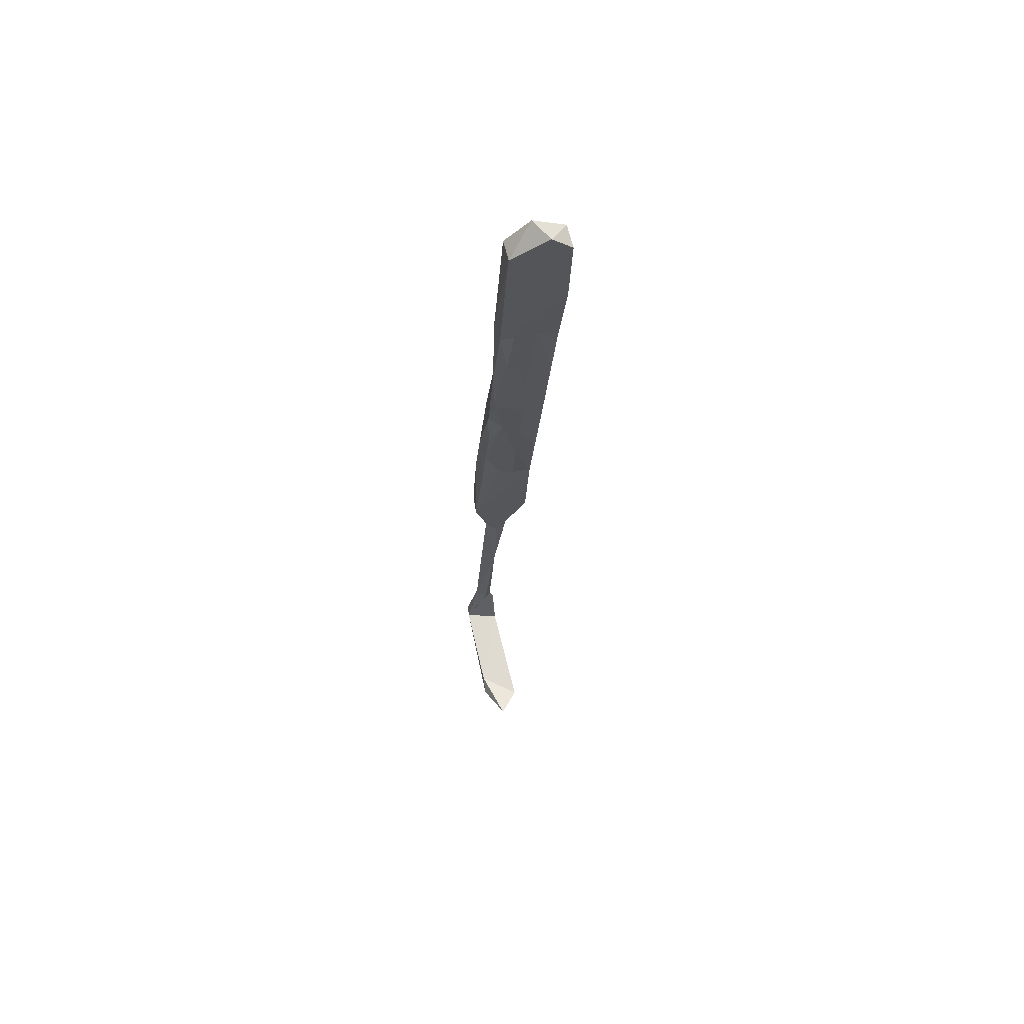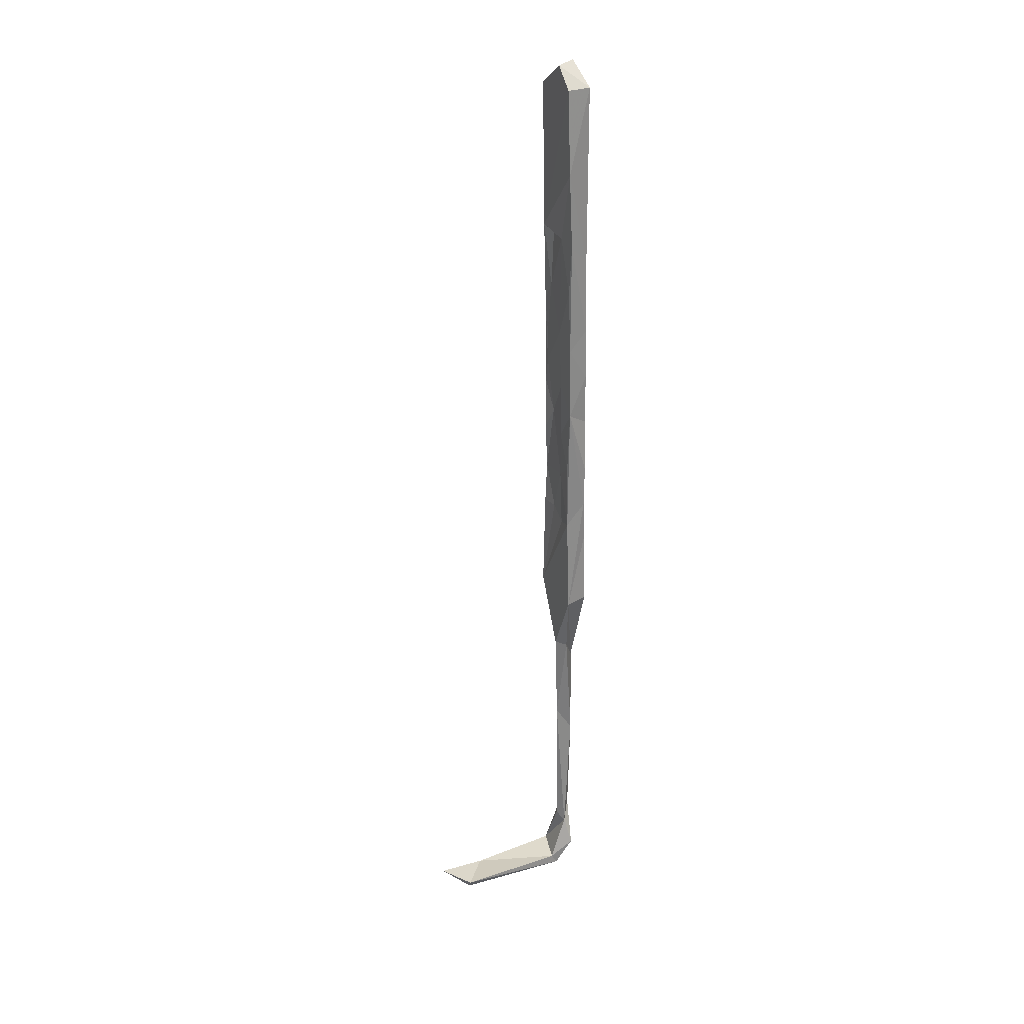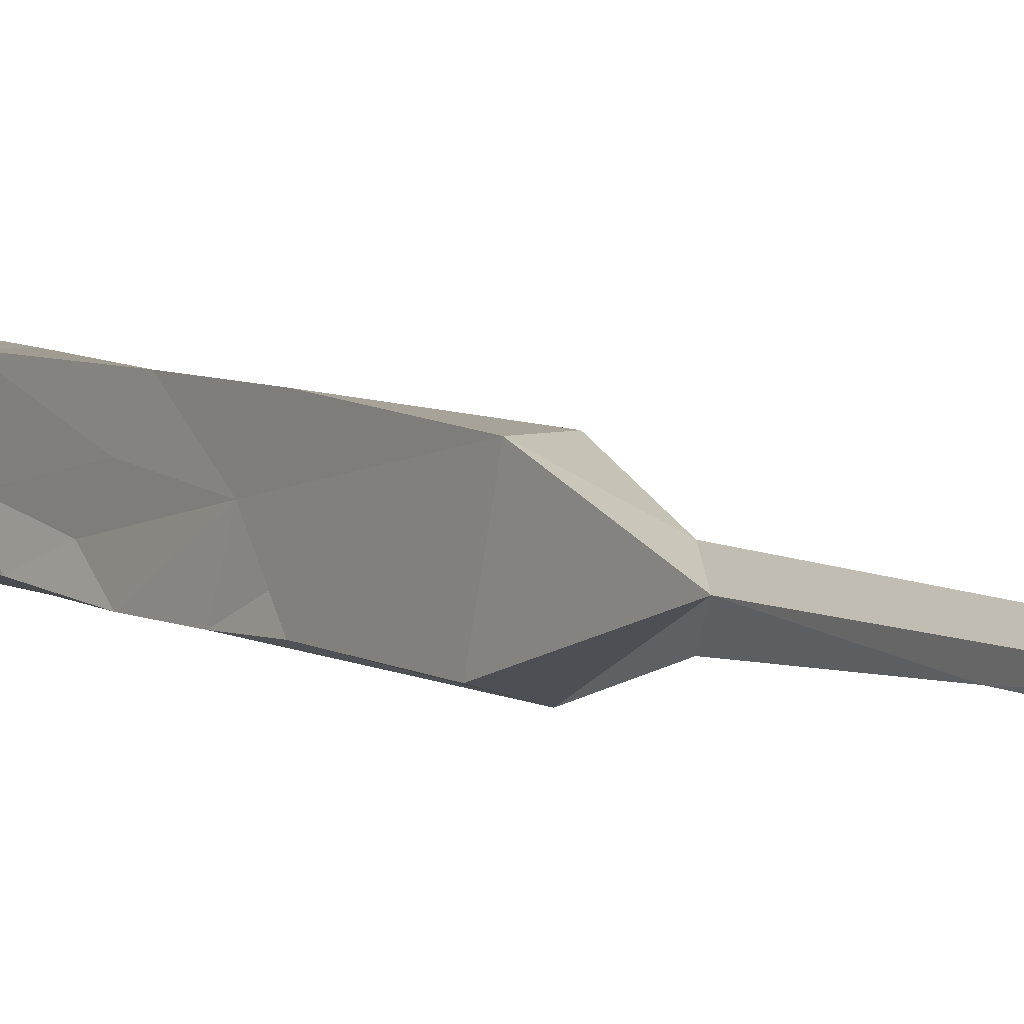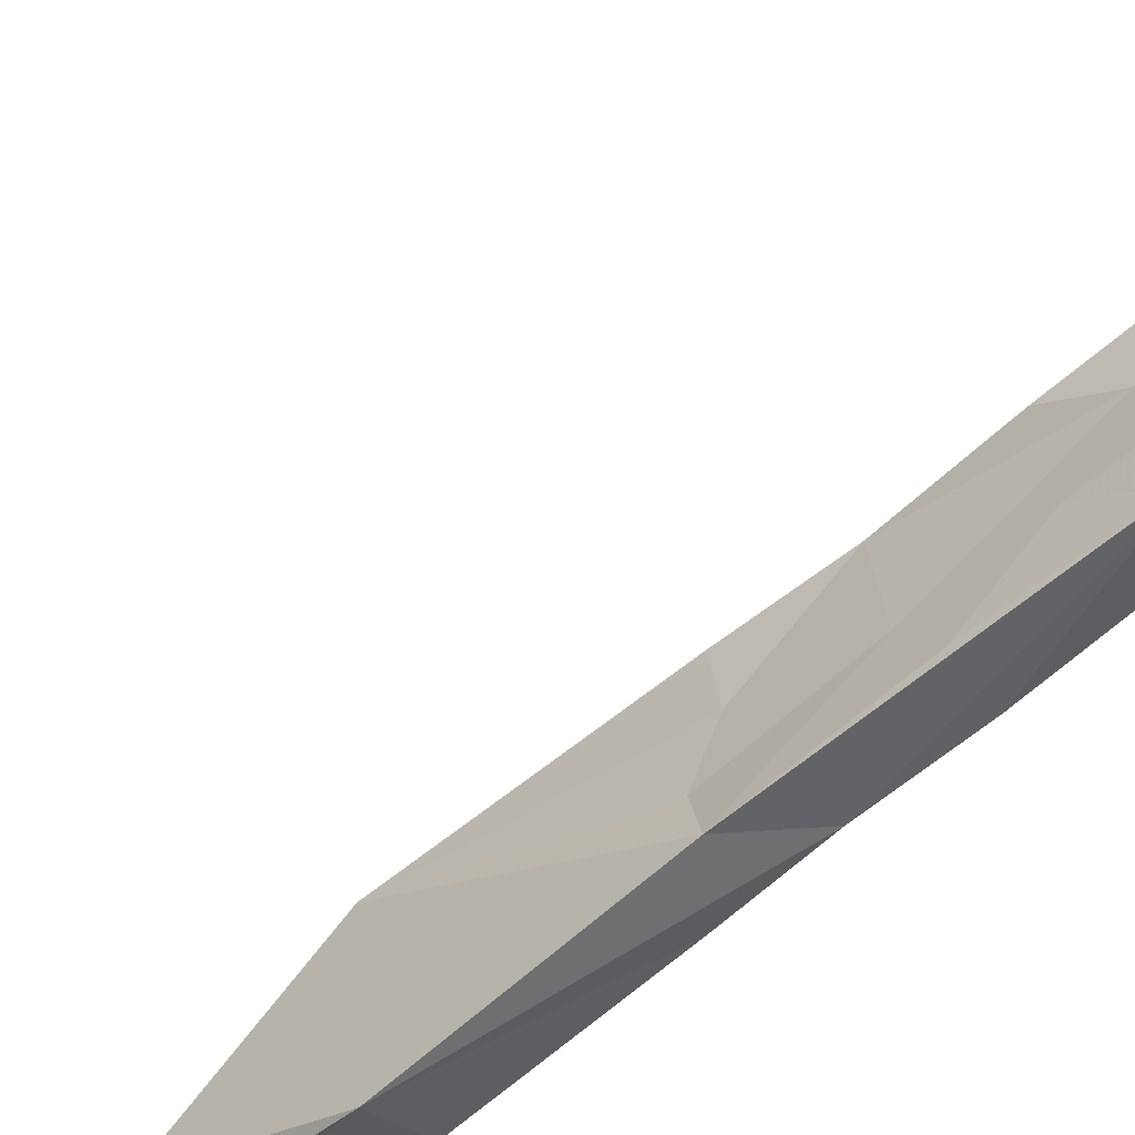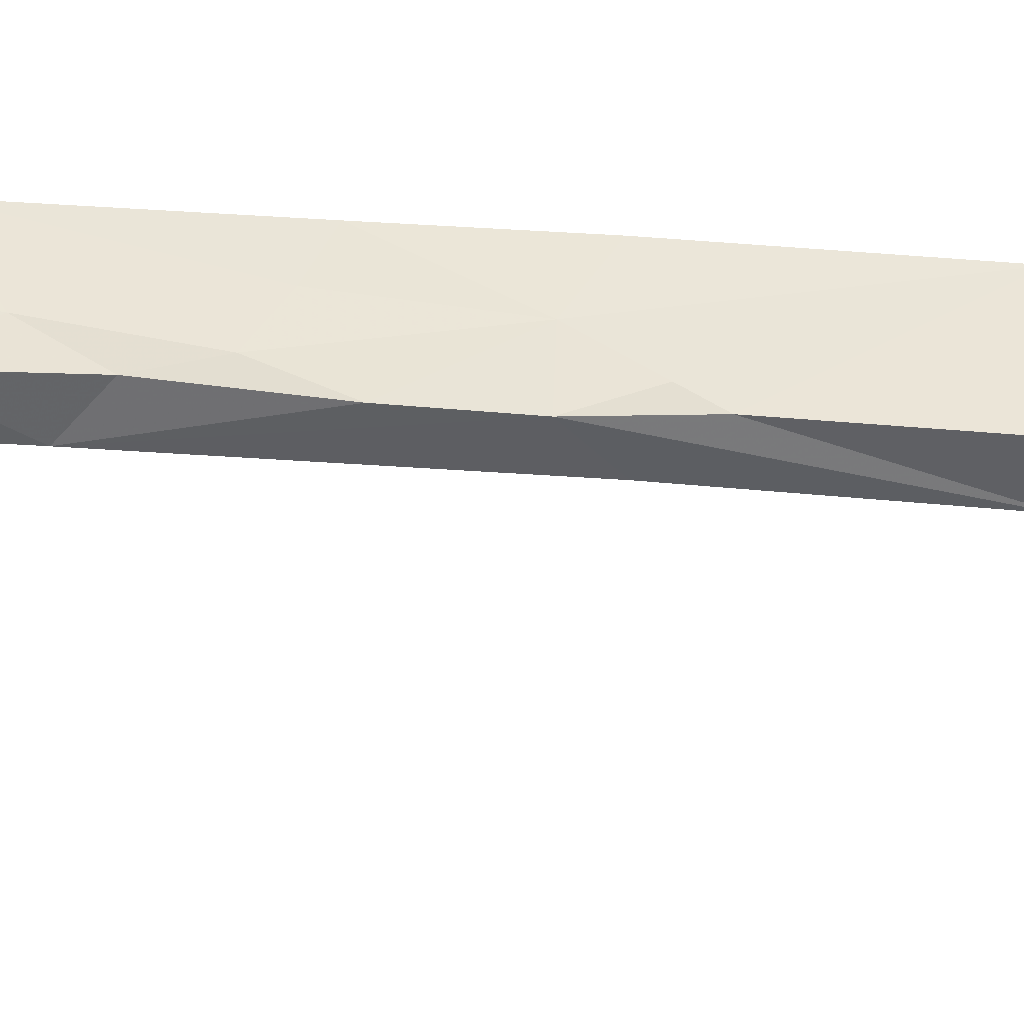
<metadata>
{"format":"obj","ext":"obj","renderer":"f3d","projection":"perspective","resolution":1024,"background":"white","views":[{"elev":66.2,"azim":86.6,"up":"+Y"},{"elev":23.7,"azim":165.4,"up":"+Y"},{"elev":10.7,"azim":-32.3,"up":"+Z"},{"elev":-61.7,"azim":131.5,"up":"+Z"},{"elev":-31.3,"azim":-104.6,"up":"+Z"}]}
</metadata>
<code>
v -55.47 -16.88 -393
v -54.55 -12.27 -391.1
v -55.27 -7.732 -393.2
v -54.13 -14.58 -387.5
v -53.43 -16.39 -383.9
v -53.23 -1.322 -385.3
v -50.25 -2.09 -385.4
v -54.24 -3.79 -390.5
v -50.29 -10.87 -385.3
v -50.83 -18.74 -384.7
v -52.1 -5.956 -394.6
v -51.7 6.136 -395.4
v -54.97 0.9516 -394.1
v -53.83 3.408 -389.9
v -51.08 -7.023 -387.8
v -51.55 -10.8 -390.8
v -52.07 -16.45 -393.4
v -51.28 -1.418 -391.5
v -54.76 9.559 -394.6
v -51.25 16.67 -395.7
v -50.87 8.503 -391.7
v -50.24 2.119 -386.6
v -50.7 17.61 -392.5
v -51.34 24.63 -396.8
v -50.13 7.441 -386.8
v -50.16 16.53 -388.7
v -49.81 13.21 -386.3
v -53.71 10.42 -391
v -54.3 22.18 -395.5
v -52.91 15.1 -387.1
v -54.43 -24.35 -387.6
v -51.78 -18.53 -390.1
v -55.48 -23.9 -392.5
v -53.75 -27.2 -383
v -52.37 -27.66 -392.8
v -52.22 -28.19 -389.7
v -51.6 -25.97 -387.1
v -56 -30.62 -391.7
v -50.69 -25.91 -384.1
v -55.02 -28.89 -389.8
v -53.01 -44.17 -392.1
v -50.84 -42.56 -382.6
v -52.15 26.07 -386.7
v -53.16 19.81 -390.5
v -49.13 26.86 -387.5
v -50.56 25.53 -393.2
v -51.93 50.72 -388.3
v -53.44 25.52 -392.5
v -50.17 25.86 -389.9
v -48.37 51.13 -388.9
v -53.75 51.31 -397.5
v -49.97 51.08 -398.3
v -50.53 37.24 -397.9
v -54.7 -43.46 -382.3
v -52.36 55.03 -392.4
v -49.3 54.61 -395
v -56.42 -43.56 -391
v -52.29 -54.68 -386.4
v -55.61 -58.13 -385.4
v -53.25 -53.63 -384.5
v -53.87 -54.56 -388.3
v -52.84 -70.02 -386
v -55.73 -74.16 -385.7
v -56.13 -93.08 -382.9
v -54.52 -94.41 -381.9
v -53.69 -94.8 -383.9
v -55.01 -96.28 -384.8
v -52.24 -103.9 -385.7
v -52.56 -103 -379.9
v -54.54 -103.5 -379.8
v -38.08 -104.8 -382.5
v -35.39 -106.2 -382.7
v -53.25 -105.5 -385.5
v -56.26 -101.1 -385.5
v -34.49 -104.9 -389.1
v -34.56 -106.2 -388.1
v -29.66 -103.2 -386.3
f 62 65 66
f 62 67 63
f 62 66 67
f 51 52 53
f 60 64 65
f 19 29 24
f 59 63 64
f 17 32 35
f 60 65 62
f 21 26 25
f 41 61 59
f 54 59 60
f 47 50 55
f 41 58 61
f 58 62 61
f 54 57 59
f 41 42 58
f 34 54 42
f 38 41 57
f 27 43 30
f 31 38 54
f 63 67 64
f 31 54 34
f 22 25 27
f 12 13 19
f 20 23 21
f 72 73 76
f 5 10 9
f 5 9 7
f 24 53 46
f 2 8 3
f 30 43 44
f 26 49 45
f 2 4 8
f 51 56 52
f 45 53 52
f 5 31 34
f 15 16 18
f 7 22 27
f 37 39 42
f 73 75 76
f 11 13 12
f 67 68 74
f 50 56 55
f 11 35 33
f 5 7 6
f 43 48 44
f 36 37 42
f 6 27 30
f 43 50 47
f 58 60 62
f 42 60 58
f 13 14 19
f 6 28 14
f 1 31 2
f 50 52 56
f 2 31 4
f 4 5 6
f 7 9 15
f 64 67 74
f 12 21 18
f 1 33 31
f 64 69 65
f 32 37 36
f 68 71 75
f 75 77 76
f 72 76 77
f 68 69 71
f 69 70 72
f 71 72 77
f 1 2 3
f 9 10 15
f 69 72 71
f 33 41 38
f 66 69 67
f 65 69 66
f 16 32 17
f 64 74 70
f 11 17 35
f 6 14 8
f 68 75 73
f 28 44 29
f 20 46 23
f 10 32 15
f 11 18 16
f 11 16 17
f 35 42 41
f 33 35 41
f 12 19 24
f 41 59 57
f 70 73 72
f 25 26 27
f 8 14 13
f 4 6 8
f 4 31 5
f 26 45 27
f 18 21 22
f 12 20 21
f 38 57 54
f 11 12 18
f 1 3 11
f 34 42 39
f 6 7 27
f 29 44 48
f 61 62 63
f 15 18 22
f 7 15 22
f 21 25 22
f 3 8 13
f 24 29 53
f 51 55 56
f 71 77 75
f 20 24 46
f 5 39 10
f 23 46 26
f 19 28 29
f 6 30 28
f 43 47 48
f 45 49 46
f 26 46 49
f 67 69 68
f 14 28 19
f 21 23 26
f 59 61 63
f 43 45 50
f 45 52 50
f 42 54 60
f 1 11 33
f 28 30 44
f 15 32 16
f 5 34 39
f 31 33 40
f 31 40 38
f 59 64 60
f 27 45 43
f 68 73 74
f 33 38 40
f 10 39 37
f 3 13 11
f 47 55 51
f 45 46 53
f 64 70 69
f 12 24 20
f 70 74 73
f 35 36 42
f 32 36 35
f 10 37 32
f 29 51 53
f 29 48 51
f 47 51 48

</code>
